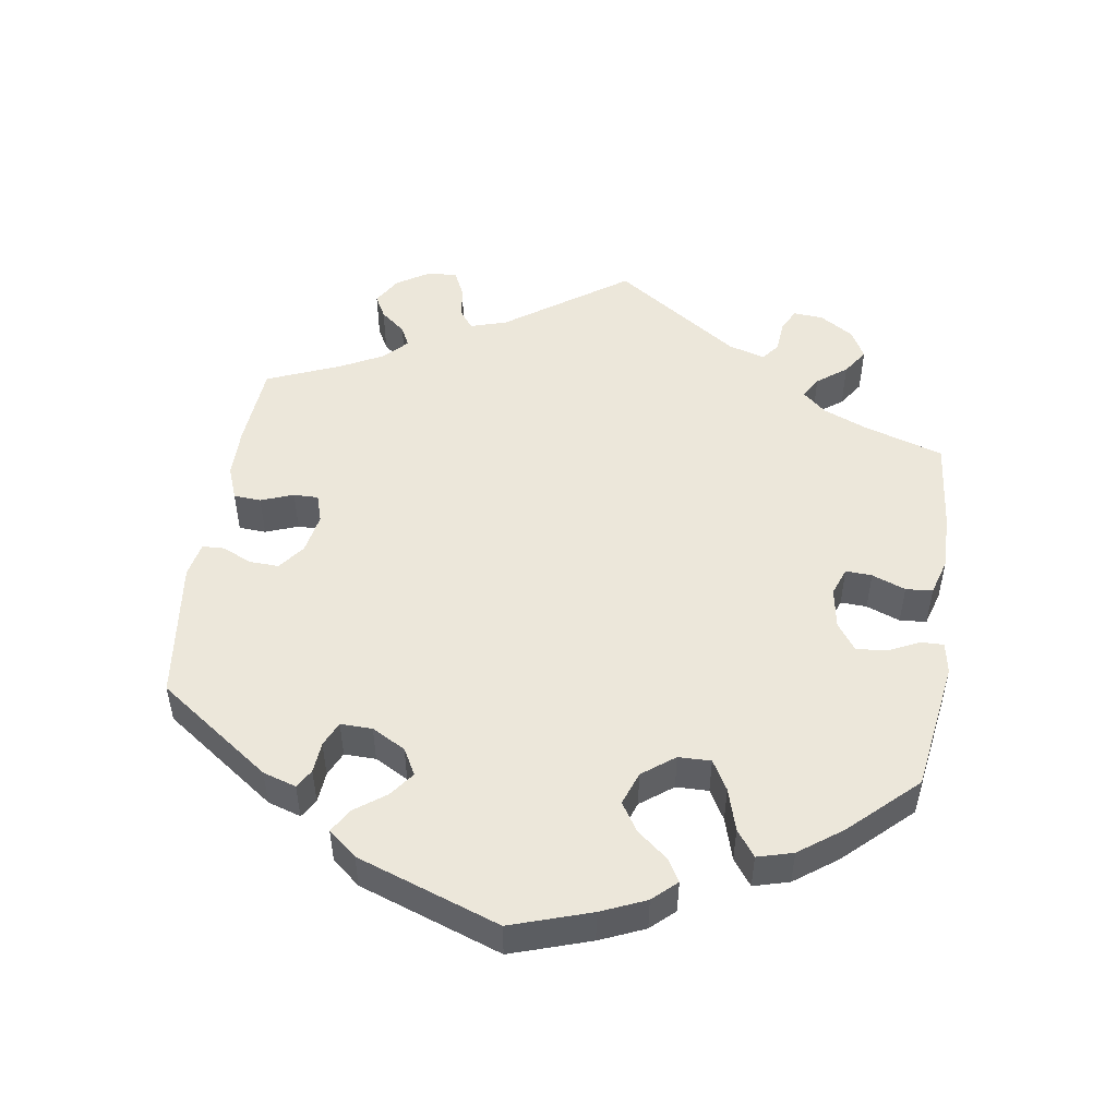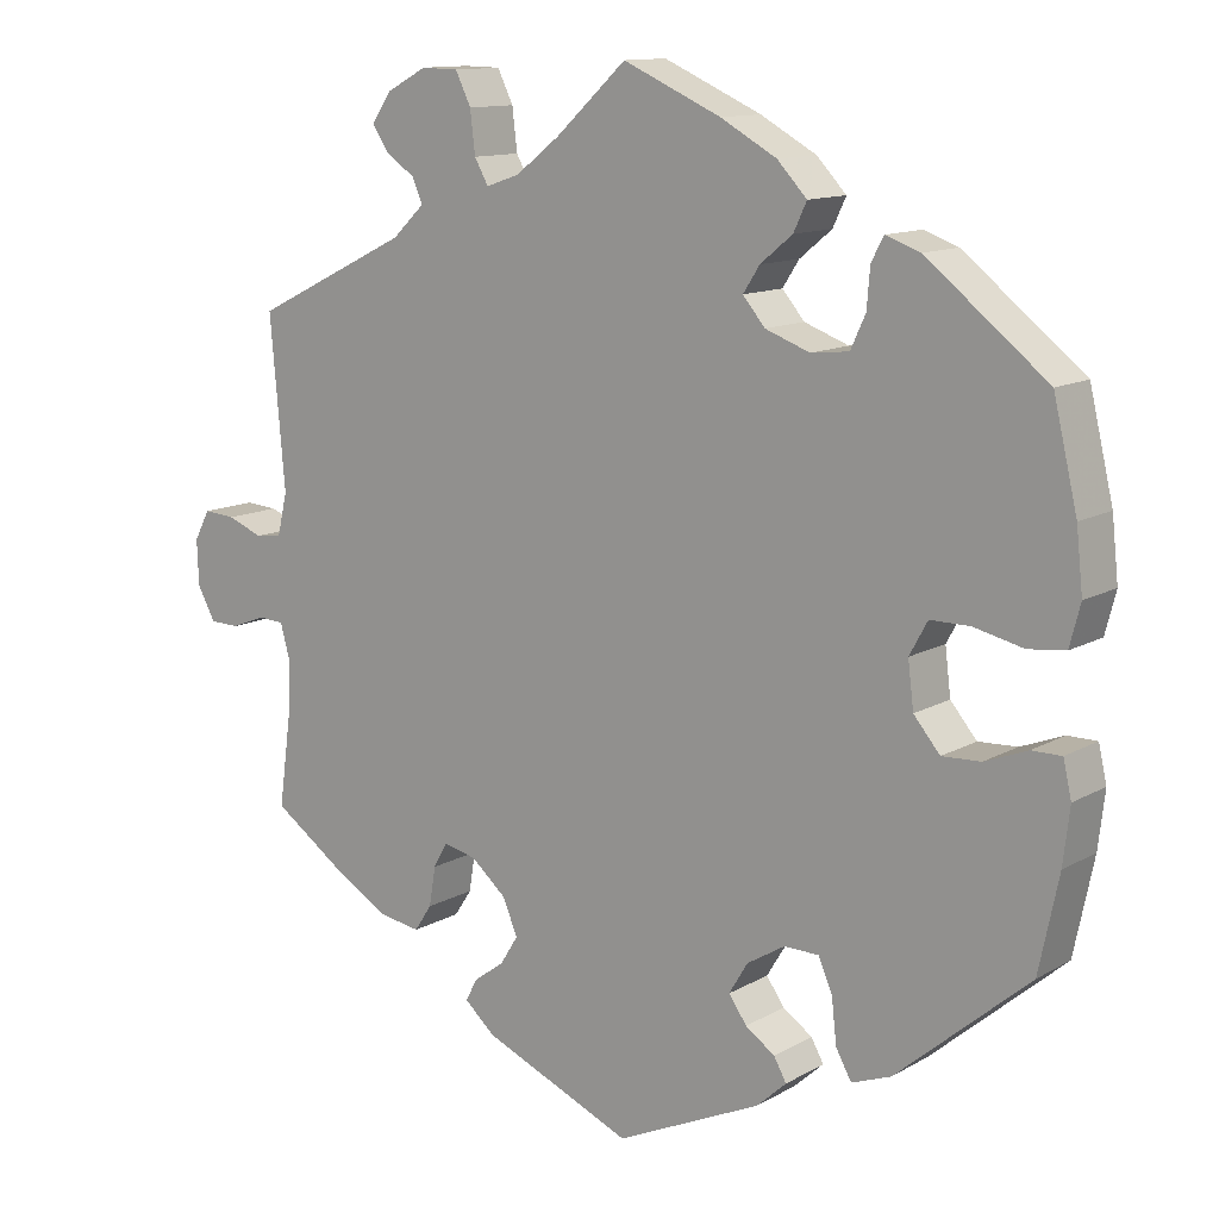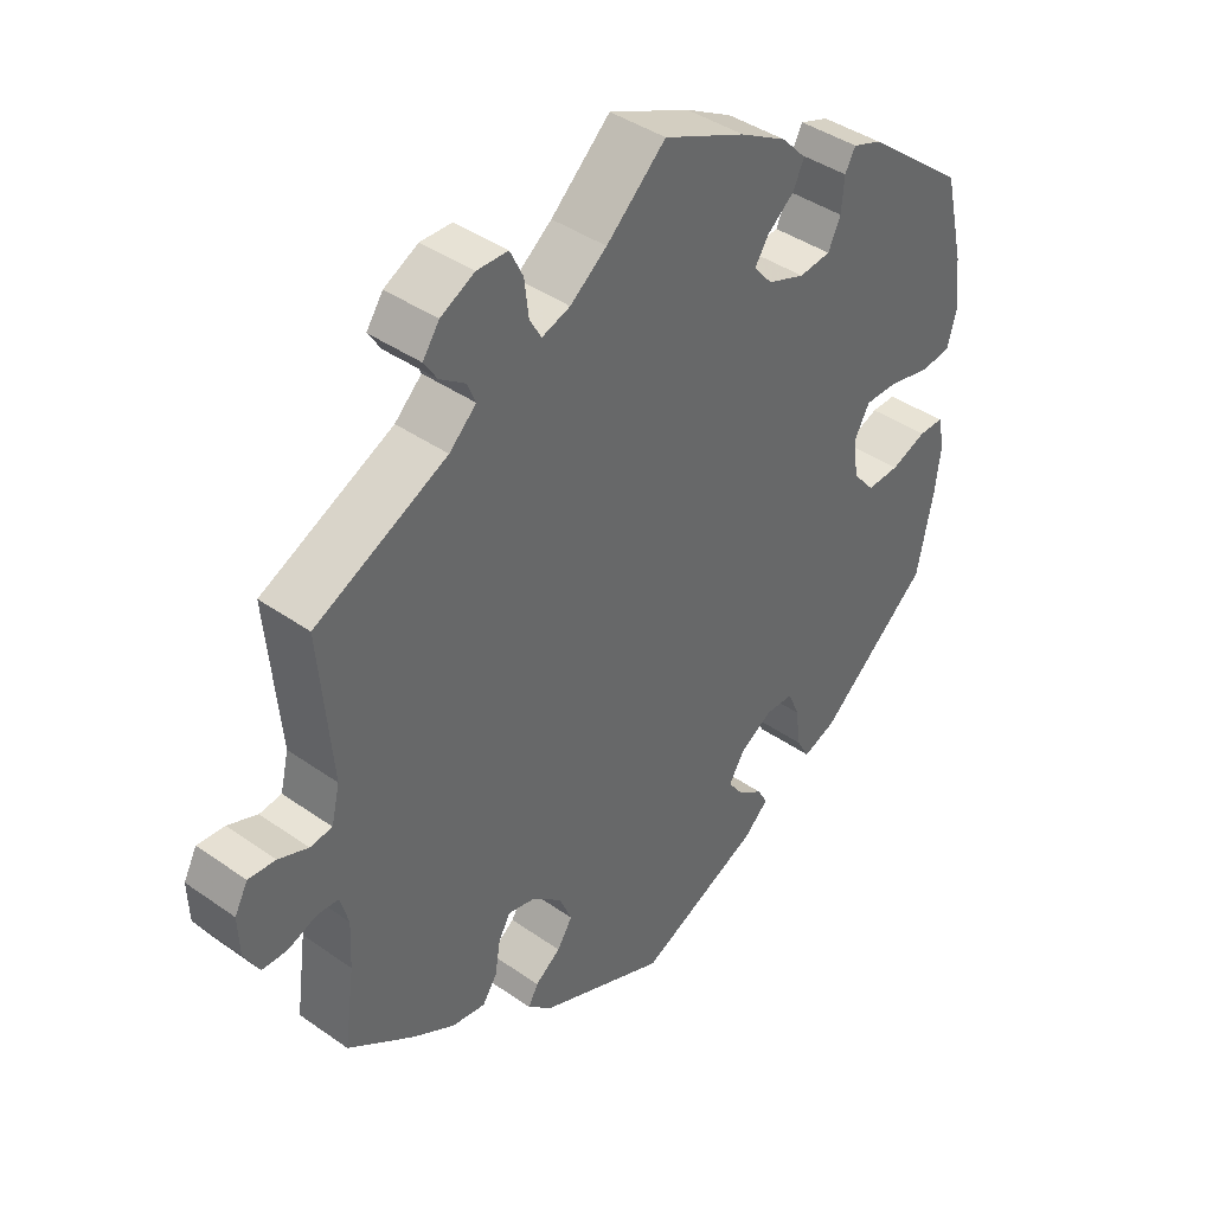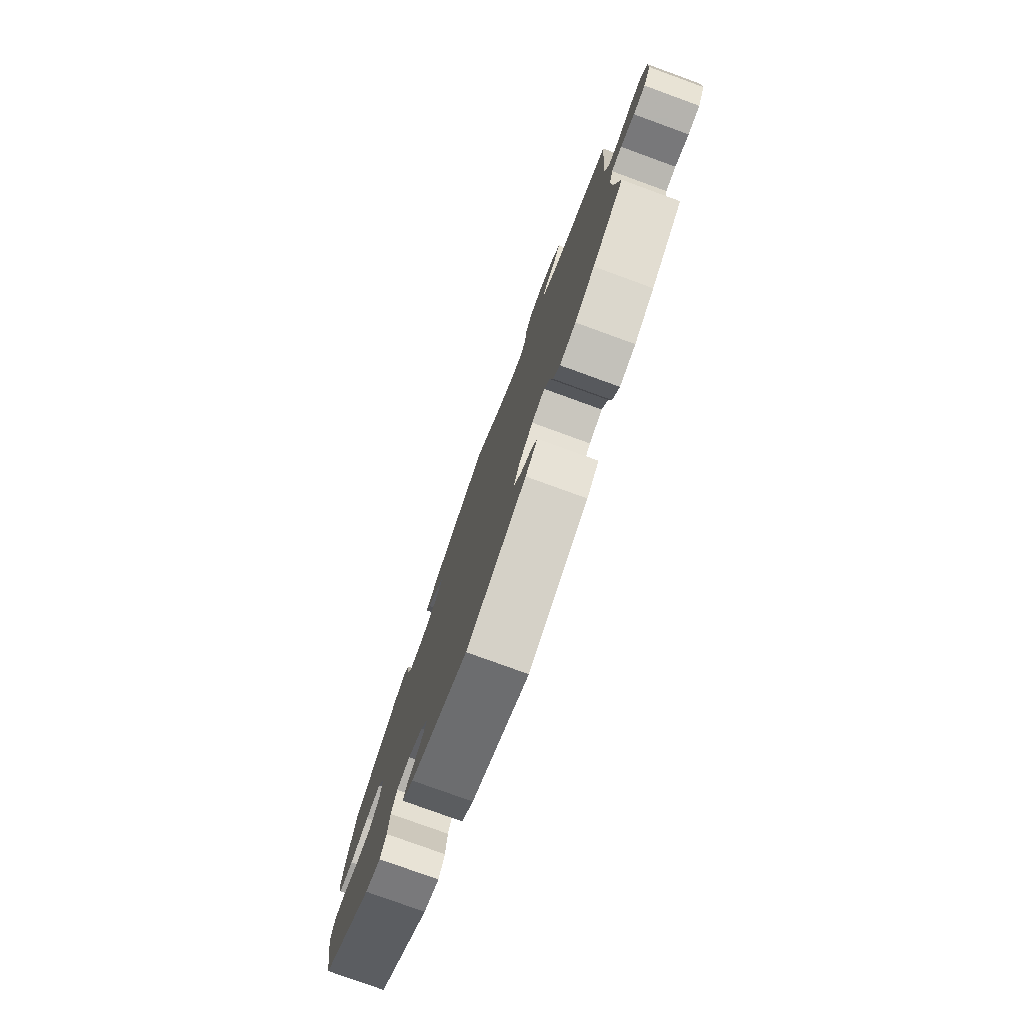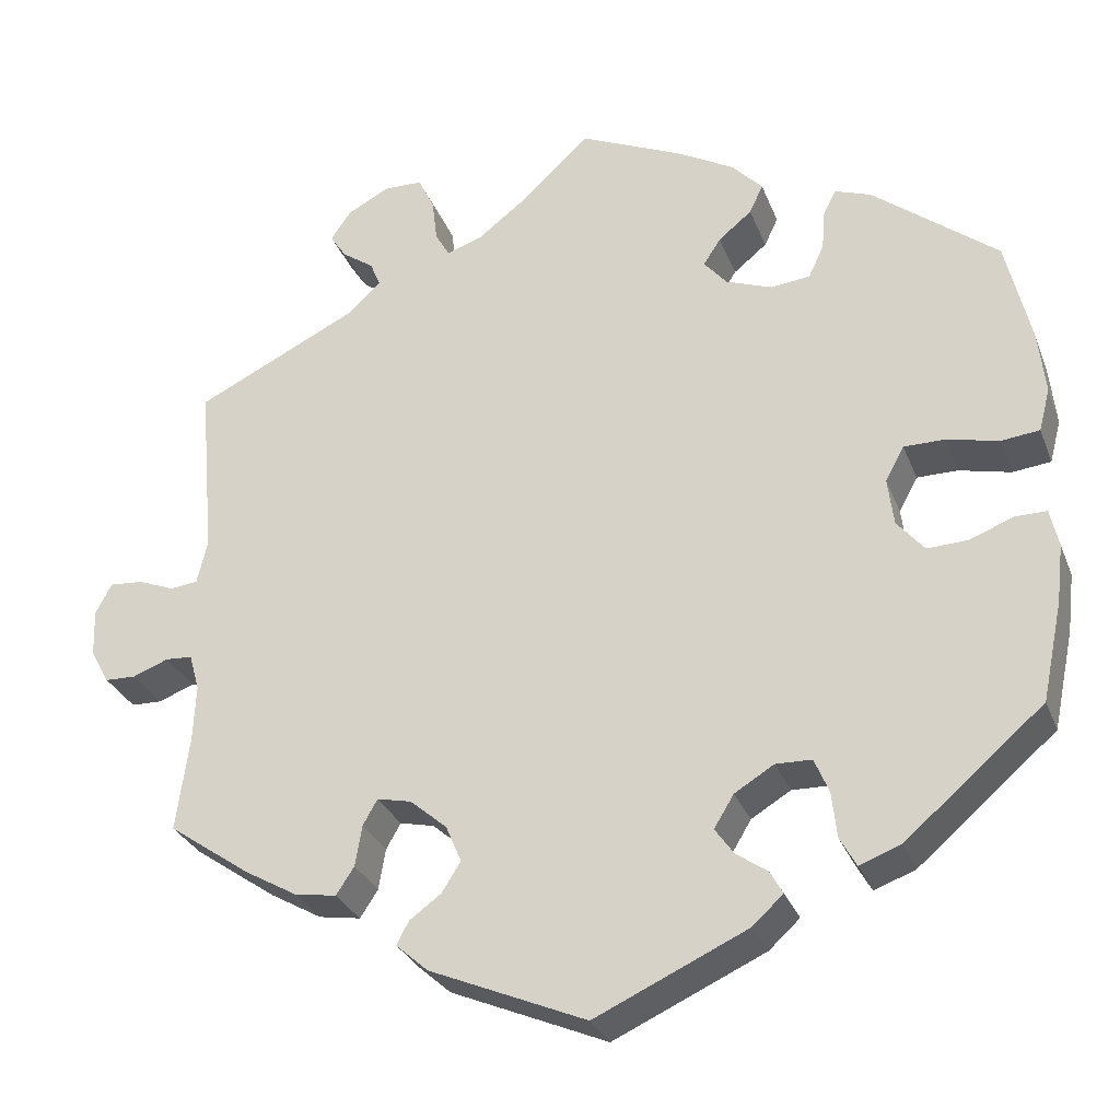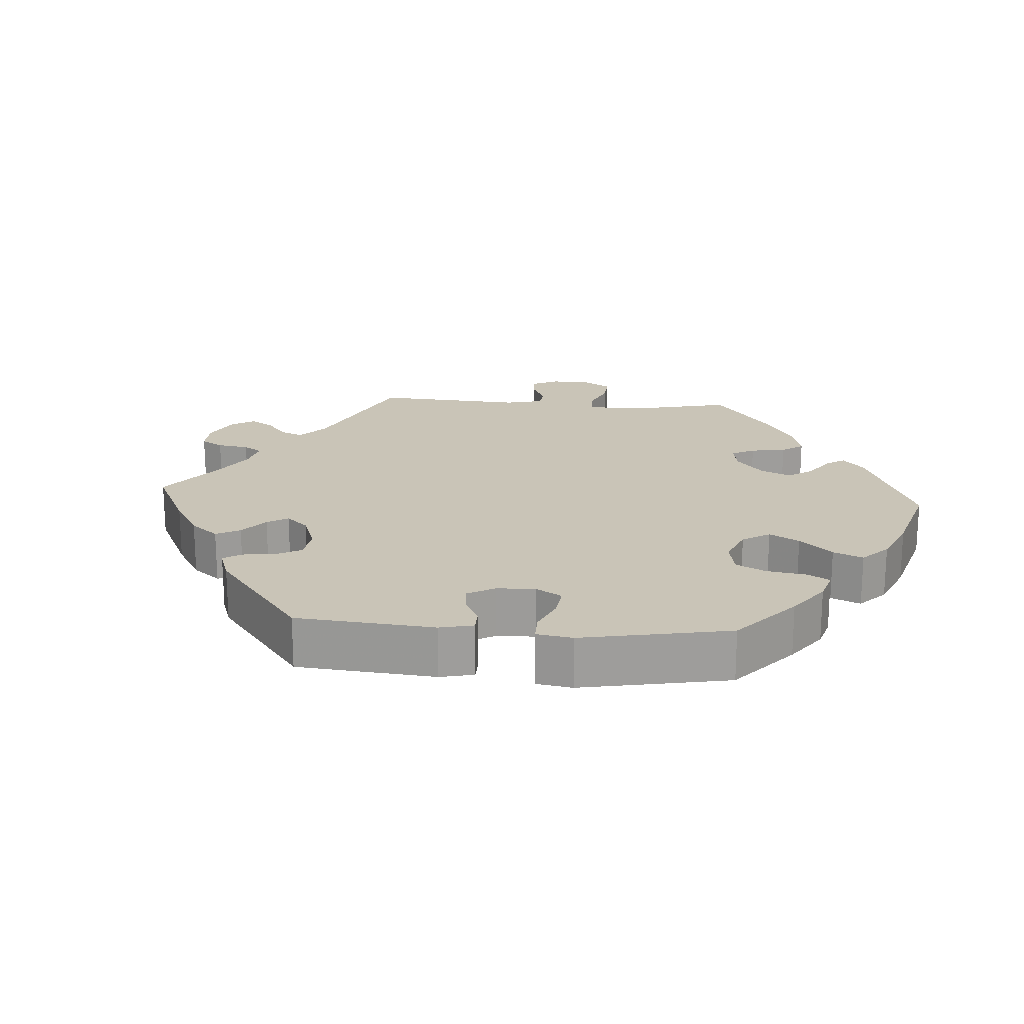
<metadata>
{"format":"obj","ext":"obj","renderer":"f3d","projection":"perspective","resolution":1024,"background":"white","views":[{"elev":50.5,"azim":-111.4,"up":"+Y"},{"elev":12.3,"azim":-142.6,"up":"+Z"},{"elev":41.0,"azim":130.6,"up":"+Z"},{"elev":-78.3,"azim":70.0,"up":"+Z"},{"elev":-29.5,"azim":-161.3,"up":"+Z"},{"elev":19.9,"azim":-145.8,"up":"+Y"}]}
</metadata>
<code>
v 0.405 0.07 -0.356
v 0.344 0.07 -0.391
v 0.295 0.07 -0.399
v 0.274 0.07 -0.367
v 0.266 0.07 -0.319
v 0.249 0.07 -0.289
v 0.209 0.07 -0.298
v 0.166 0.07 -0.335
v 0.148 0.07 -0.378
v 0.17 0.07 -0.413
v 0.207 0.07 -0.44
v 0.221 0.07 -0.467
v 0.184 0.07 -0.5
v 0.001 0.07 -0.578
v -0.176 0.07 -0.497
v -0.212 0.07 -0.464
v -0.197 0.07 -0.437
v -0.161 0.07 -0.412
v -0.139 0.07 -0.381
v -0.162 0.07 -0.343
v -0.208 0.07 -0.315
v -0.25 0.07 -0.316
v -0.267 0.07 -0.356
v -0.273 0.07 -0.41
v -0.292 0.07 -0.444
v -0.34 0.07 -0.426
v -0.501 0.07 -0.288
v -0.525 0.07 -0.173
v -0.533 0.07 -0.105
v -0.523 0.07 -0.061
v -0.487 0.07 -0.061
v -0.435 0.07 -0.081
v -0.388 0.07 -0.083
v -0.356 0.07 -0.045
v -0.349 0.07 0.011
v -0.371 0.07 0.051
v -0.419 0.07 0.051
v -0.479 0.07 0.037
v -0.524 0.07 0.042
v -0.537 0.07 0.092
v -0.529 0.07 0.166
v -0.5 0.07 0.289
v -0.354 0.07 0.405
v -0.312 0.07 0.42
v -0.297 0.07 0.392
v -0.293 0.07 0.344
v -0.275 0.07 0.305
v -0.229 0.07 0.3
v -0.175 0.07 0.32
v -0.148 0.07 0.352
v -0.168 0.07 0.383
v -0.207 0.07 0.415
v -0.223 0.07 0.449
v -0.187 0.07 0.487
v -0.119 0.07 0.525
v 0 0.07 0.578
v 0.086 0.07 0.499
v 0.139 0.07 0.458
v 0.18 0.07 0.444
v 0.197 0.07 0.474
v 0.203 0.07 0.525
v 0.222 0.07 0.564
v 0.267 0.07 0.565
v 0.316 0.07 0.539
v 0.34 0.07 0.504
v 0.321 0.07 0.475
v 0.284 0.07 0.449
v 0.272 0.07 0.42
v 0.311 0.07 0.383
v 0.501 0.07 0.29
v 0.483 0.07 0.084
v 0.495 0.07 0.033
v 0.527 0.07 0.029
v 0.57 0.07 0.046
v 0.609 0.07 0.049
v 0.628 0.07 0.013
v 0.626 0.07 -0.042
v 0.604 0.07 -0.082
v 0.568 0.07 -0.083
v 0.526 0.07 -0.067
v 0.495 0.07 -0.069
v 0.483 0.07 -0.112
v 0.486 0.07 -0.178
v 0.501 0.07 -0.289
v 0.405 0 -0.356
v 0.344 0 -0.391
v 0.295 0 -0.399
v 0.274 0 -0.367
v 0.266 0 -0.319
v 0.249 0 -0.289
v 0.209 0 -0.298
v 0.166 0 -0.335
v 0.148 0 -0.378
v 0.17 0 -0.413
v 0.207 0 -0.44
v 0.221 0 -0.467
v 0.184 0 -0.5
v 0.001 0 -0.578
v -0.176 0 -0.497
v -0.212 0 -0.464
v -0.197 0 -0.437
v -0.161 0 -0.412
v -0.139 0 -0.381
v -0.162 0 -0.343
v -0.208 0 -0.315
v -0.25 0 -0.316
v -0.267 0 -0.356
v -0.273 0 -0.41
v -0.292 0 -0.444
v -0.34 0 -0.426
v -0.501 0 -0.288
v -0.525 0 -0.173
v -0.533 0 -0.105
v -0.523 0 -0.061
v -0.487 0 -0.061
v -0.435 0 -0.081
v -0.388 0 -0.083
v -0.356 0 -0.045
v -0.349 0 0.011
v -0.371 0 0.051
v -0.419 0 0.051
v -0.479 0 0.037
v -0.524 0 0.042
v -0.537 0 0.092
v -0.529 0 0.166
v -0.5 0 0.289
v -0.354 0 0.405
v -0.312 0 0.42
v -0.297 0 0.392
v -0.293 0 0.344
v -0.275 0 0.305
v -0.229 0 0.3
v -0.175 0 0.32
v -0.148 0 0.352
v -0.168 0 0.383
v -0.207 0 0.415
v -0.223 0 0.449
v -0.187 0 0.487
v -0.119 0 0.525
v 0 0 0.578
v 0.086 0 0.499
v 0.139 0 0.458
v 0.18 0 0.444
v 0.197 0 0.474
v 0.203 0 0.525
v 0.222 0 0.564
v 0.267 0 0.565
v 0.316 0 0.539
v 0.34 0 0.504
v 0.321 0 0.475
v 0.284 0 0.449
v 0.272 0 0.42
v 0.311 0 0.383
v 0.501 0 0.29
v 0.483 0 0.084
v 0.495 0 0.033
v 0.527 0 0.029
v 0.57 0 0.046
v 0.609 0 0.049
v 0.628 0 0.013
v 0.626 0 -0.042
v 0.604 0 -0.082
v 0.568 0 -0.083
v 0.526 0 -0.067
v 0.495 0 -0.069
v 0.483 0 -0.112
v 0.486 0 -0.178
v 0.501 0 -0.289
f 83 84 1 2
f 82 83 2 3
f 81 82 3 4
f 77 78 79 80
f 77 80 81
f 76 77 81
f 73 74 75 76
f 72 73 76 81
f 71 72 81 4
f 69 70 71 4
f 64 65 66 67
f 64 67 68
f 63 64 68
f 60 61 62 63
f 59 60 63 68
f 54 55 56 57
f 54 57 58
f 51 52 53 54
f 50 51 54 58
f 49 50 58 59
f 43 44 45 46
f 43 46 47
f 42 43 47
f 41 42 47 48
f 37 38 39 40
f 36 37 40 41
f 29 30 31 32
f 29 32 33
f 28 29 33
f 27 28 33
f 26 27 33 34
f 23 24 25 26
f 22 23 26 34
f 15 16 17 18
f 15 18 19
f 14 15 19
f 13 14 19 20
f 10 11 12 13
f 9 10 13 20
f 68 69 4 5
f 59 68 5 6
f 49 59 6 7
f 36 41 48 49
f 35 36 49 7
f 21 22 34 35
f 21 35 7 8
f 8 9 20 21
f 86 85 168 167
f 87 86 167 166
f 88 87 166 165
f 164 163 162 161
f 165 164 161
f 165 161 160
f 160 159 158 157
f 165 160 157 156
f 88 165 156 155
f 88 155 154 153
f 151 150 149 148
f 152 151 148
f 152 148 147
f 147 146 145 144
f 152 147 144 143
f 141 140 139 138
f 142 141 138
f 138 137 136 135
f 142 138 135 134
f 143 142 134 133
f 130 129 128 127
f 131 130 127
f 131 127 126
f 132 131 126 125
f 124 123 122 121
f 125 124 121 120
f 116 115 114 113
f 117 116 113
f 117 113 112
f 117 112 111
f 118 117 111 110
f 110 109 108 107
f 118 110 107 106
f 102 101 100 99
f 103 102 99
f 103 99 98
f 104 103 98 97
f 97 96 95 94
f 104 97 94 93
f 89 88 153 152
f 90 89 152 143
f 91 90 143 133
f 133 132 125 120
f 91 133 120 119
f 119 118 106 105
f 92 91 119 105
f 105 104 93 92
f 1 85 86 2
f 2 86 87 3
f 3 87 88 4
f 4 88 89 5
f 5 89 90 6
f 6 90 91 7
f 7 91 92 8
f 8 92 93 9
f 9 93 94 10
f 10 94 95 11
f 11 95 96 12
f 12 96 97 13
f 13 97 98 14
f 14 98 99 15
f 15 99 100 16
f 16 100 101 17
f 17 101 102 18
f 18 102 103 19
f 19 103 104 20
f 20 104 105 21
f 21 105 106 22
f 22 106 107 23
f 23 107 108 24
f 24 108 109 25
f 25 109 110 26
f 26 110 111 27
f 27 111 112 28
f 28 112 113 29
f 29 113 114 30
f 30 114 115 31
f 31 115 116 32
f 32 116 117 33
f 33 117 118 34
f 34 118 119 35
f 35 119 120 36
f 36 120 121 37
f 37 121 122 38
f 38 122 123 39
f 39 123 124 40
f 40 124 125 41
f 41 125 126 42
f 42 126 127 43
f 43 127 128 44
f 44 128 129 45
f 45 129 130 46
f 46 130 131 47
f 47 131 132 48
f 48 132 133 49
f 49 133 134 50
f 50 134 135 51
f 51 135 136 52
f 52 136 137 53
f 53 137 138 54
f 54 138 139 55
f 55 139 140 56
f 56 140 141 57
f 57 141 142 58
f 58 142 143 59
f 59 143 144 60
f 60 144 145 61
f 61 145 146 62
f 62 146 147 63
f 63 147 148 64
f 64 148 149 65
f 65 149 150 66
f 66 150 151 67
f 67 151 152 68
f 68 152 153 69
f 69 153 154 70
f 70 154 155 71
f 71 155 156 72
f 72 156 157 73
f 73 157 158 74
f 74 158 159 75
f 75 159 160 76
f 76 160 161 77
f 77 161 162 78
f 78 162 163 79
f 79 163 164 80
f 80 164 165 81
f 81 165 166 82
f 82 166 167 83
f 83 167 168 84
f 84 168 85 1

</code>
